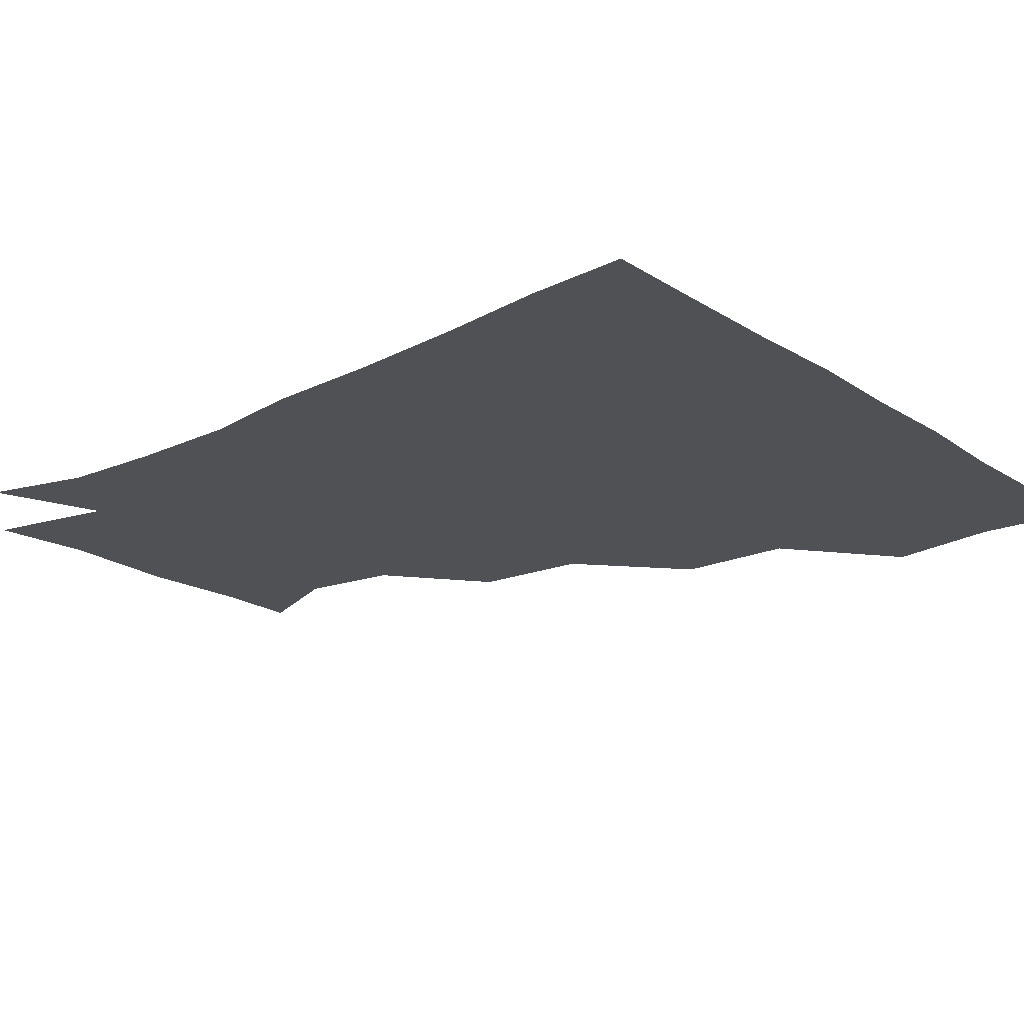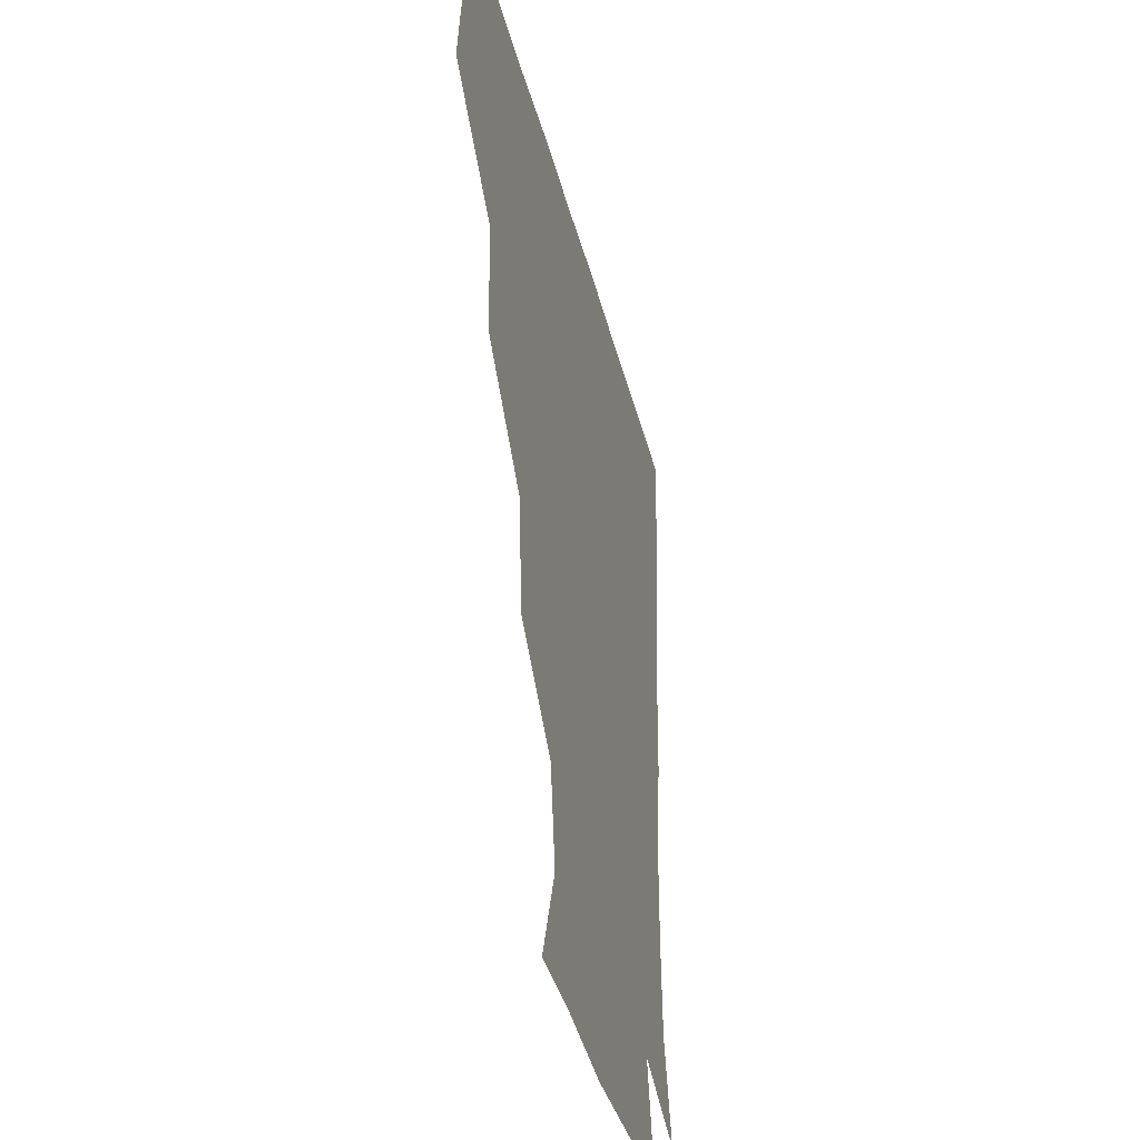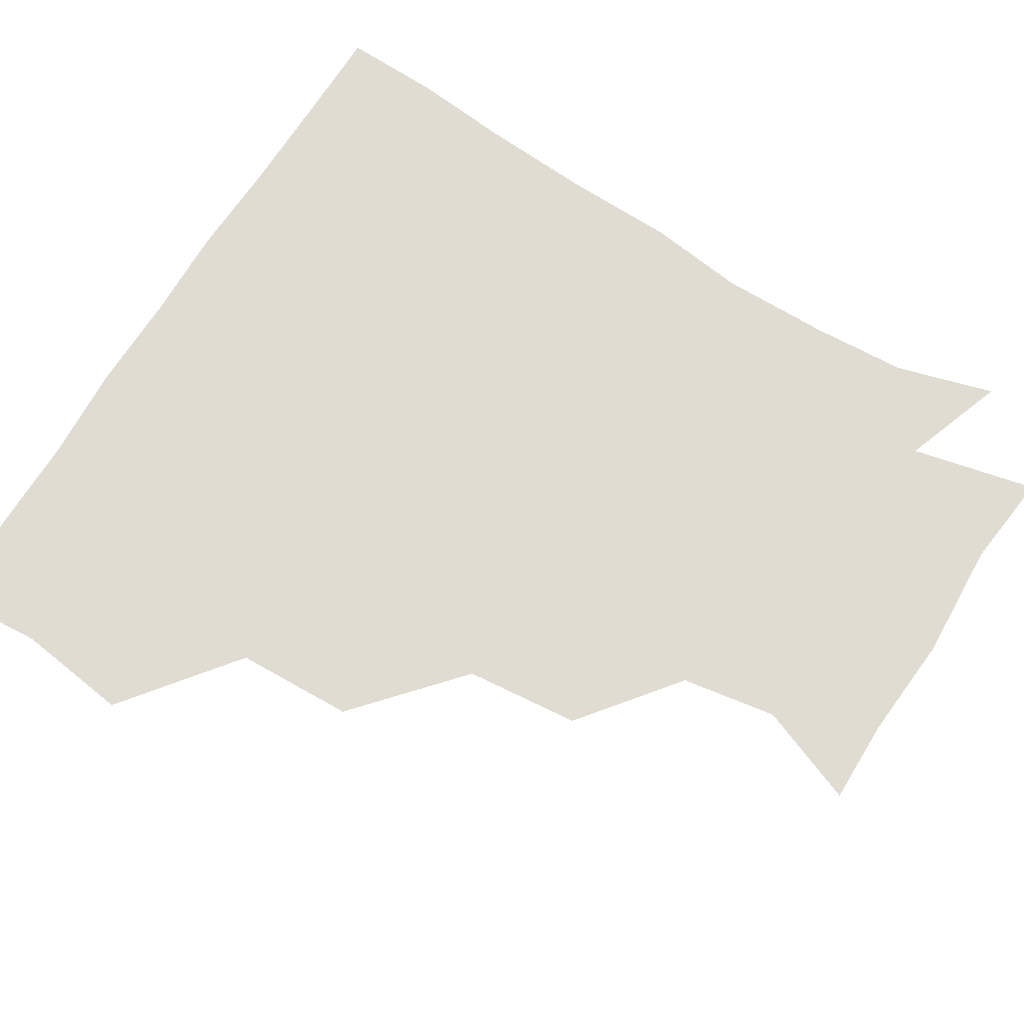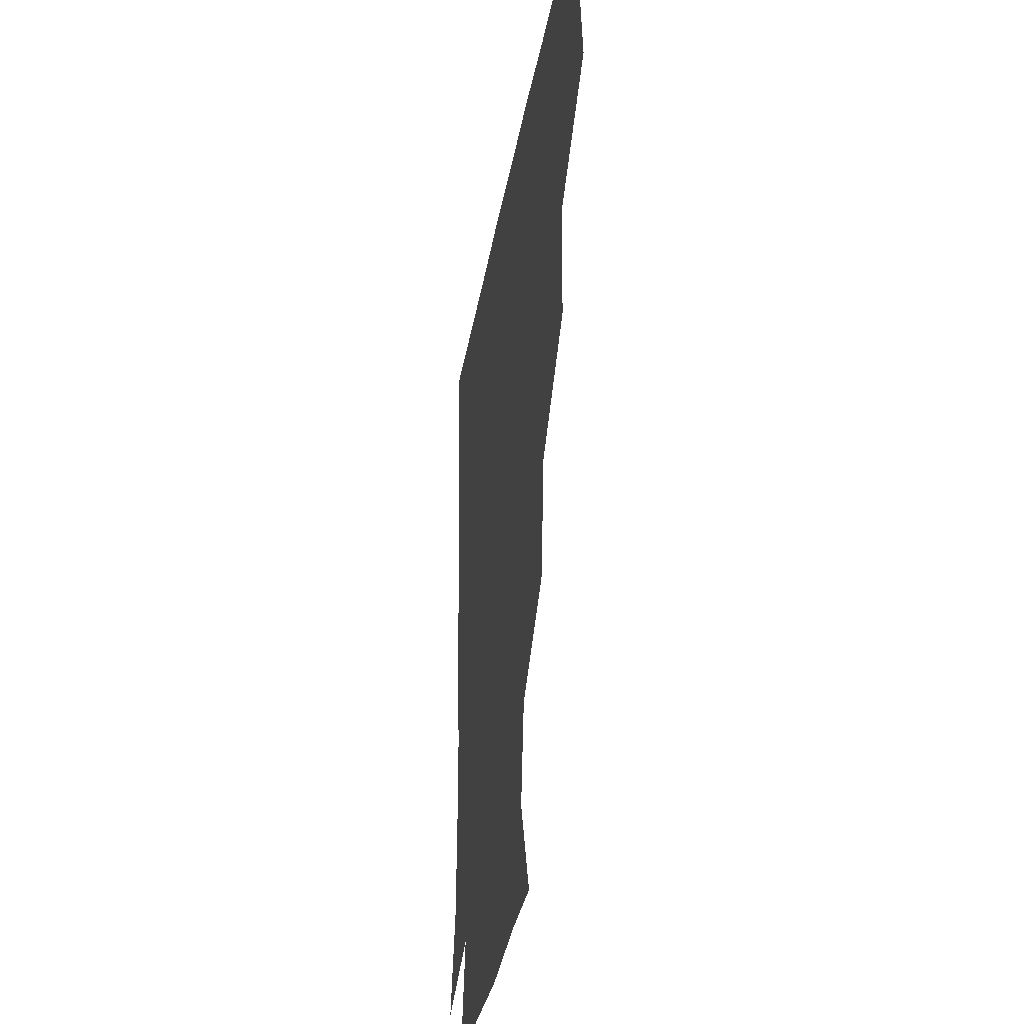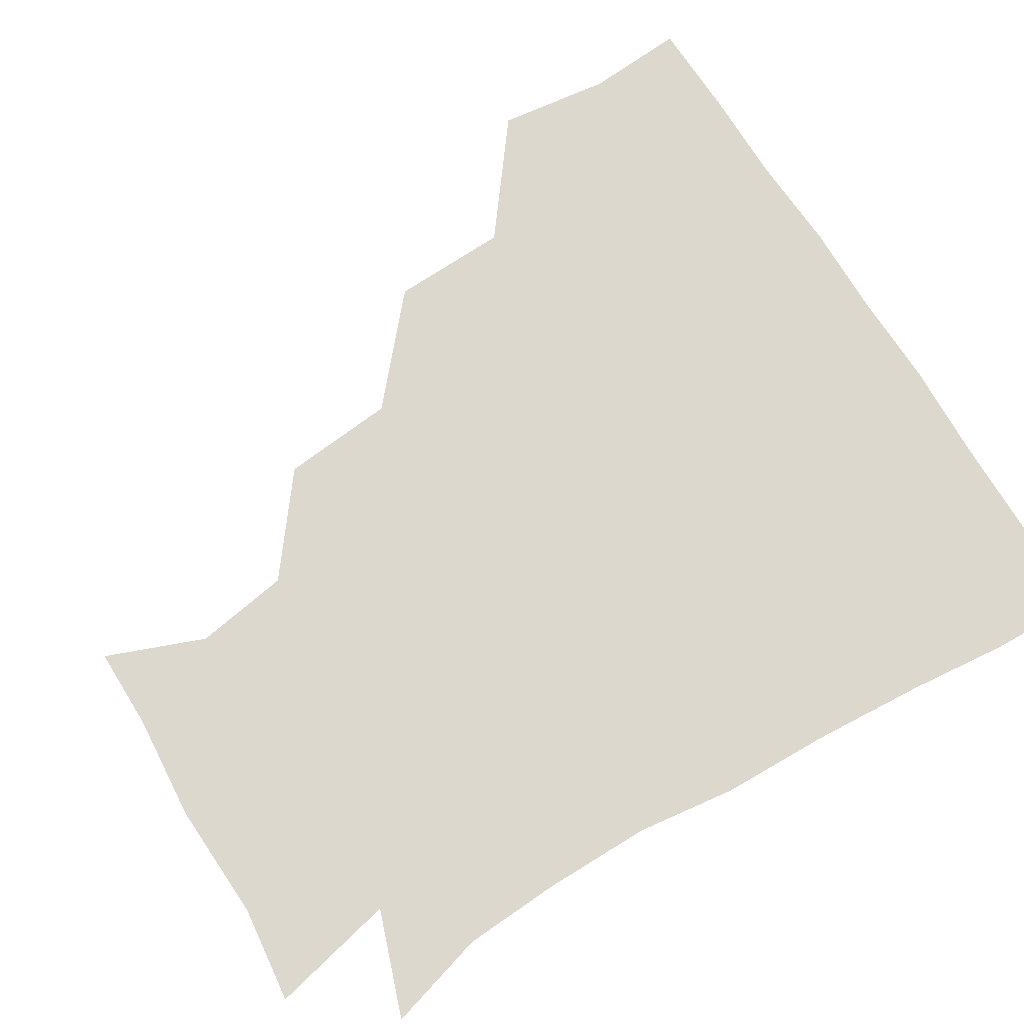
<metadata>
{"format":"obj","ext":"obj","renderer":"f3d","projection":"perspective","resolution":1024,"background":"white","views":[{"elev":-20.2,"azim":130.3,"up":"+Z"},{"elev":-38.7,"azim":-76.2,"up":"+Y"},{"elev":69.2,"azim":-58.5,"up":"+Z"},{"elev":-33.4,"azim":-99.4,"up":"+Y"},{"elev":72.3,"azim":58.3,"up":"+Z"}]}
</metadata>
<code>
v 449 356 0
v 453.6 390 0
v 451.5 420.4 0
v 485.1 293 0
v 483.9 328.7 0
v 483.8 362.9 0
v 482.5 391.3 0
v 481.3 421.2 0
v 520.1 230.1 0
v 516.8 265 0
v 513.6 300.2 0
v 513.3 334 0
v 512.6 362.5 0
v 511.8 391.3 0
v 511.4 421 0
v 542.8 147.4 0
v 554.6 177.6 0
v 550 206.7 0
v 546.4 243.2 0
v 544 272.4 0
v 543.4 304.7 0
v 542.1 333 0
v 542.4 362.5 0
v 541.8 391 0
v 541 422.5 0
v 568 147.5 0
v 577 181.4 0
v 574.7 212.6 0
v 572.7 245.2 0
v 572.6 276.2 0
v 572.4 305.8 0
v 572.2 333.9 0
v 571.9 362 0
v 571.9 390.5 0
v 570.6 422 0
v 600.2 144.8 0
v 602.5 185.8 0
v 602.2 217.2 0
v 601.1 247.4 0
v 601 277.2 0
v 601.5 305.3 0
v 601.6 333.6 0
v 602.2 362.7 0
v 601.6 391 0
v 599.6 422.6 0
v 636.3 146.4 0
v 629.4 185.9 0
v 628.1 217.8 0
v 628.1 247.1 0
v 629 275.6 0
v 629.7 305.6 0
v 630.7 335 0
v 631.4 362.9 0
v 632 390.9 0
v 629.9 421.3 0
v 665.6 142.9 0
v 657.2 181.3 0
v 652.2 215.5 0
v 653.5 243.5 0
v 655.2 272.9 0
v 656.4 304.2 0
v 657.9 334.2 0
v 660.3 362.6 0
v 661.4 391.4 0
v 660.5 420.8 0
v 689.2 169.8 0
v 680.7 200.1 0
v 679.1 229.8 0
v 679.1 262.5 0
v 683.2 292.8 0
v 684.1 325.9 0
v 686.5 360.6 0
v 689.7 391 0
v 690.7 420.5 0
f 5 6 1
f 1 6 2
f 6 7 2
f 2 7 3
f 7 8 3
f 10 11 4
f 4 11 5
f 11 12 5
f 5 12 6
f 12 13 6
f 6 13 7
f 13 14 7
f 7 14 8
f 14 15 8
f 18 19 9
f 9 19 10
f 19 20 10
f 10 20 11
f 20 21 11
f 11 21 12
f 21 22 12
f 12 22 13
f 22 23 13
f 13 23 14
f 23 24 14
f 14 24 15
f 24 25 15
f 16 26 17
f 26 27 17
f 17 27 18
f 27 28 18
f 18 28 19
f 28 29 19
f 19 29 20
f 29 30 20
f 20 30 21
f 30 31 21
f 21 31 22
f 31 32 22
f 22 32 23
f 32 33 23
f 23 33 24
f 33 34 24
f 24 34 25
f 34 35 25
f 26 36 27
f 36 37 27
f 27 37 28
f 37 38 28
f 28 38 29
f 38 39 29
f 29 39 30
f 39 40 30
f 30 40 31
f 40 41 31
f 31 41 32
f 41 42 32
f 32 42 33
f 42 43 33
f 33 43 34
f 43 44 34
f 34 44 35
f 44 45 35
f 36 46 37
f 46 47 37
f 37 47 38
f 47 48 38
f 38 48 39
f 48 49 39
f 39 49 40
f 49 50 40
f 40 50 41
f 50 51 41
f 41 51 42
f 51 52 42
f 42 52 43
f 52 53 43
f 43 53 44
f 53 54 44
f 44 54 45
f 54 55 45
f 46 56 47
f 56 57 47
f 47 57 48
f 57 58 48
f 48 58 49
f 58 59 49
f 49 59 50
f 59 60 50
f 50 60 51
f 60 61 51
f 51 61 52
f 61 62 52
f 52 62 53
f 62 63 53
f 53 63 54
f 63 64 54
f 54 64 55
f 64 65 55
f 57 66 58
f 66 67 58
f 58 67 59
f 67 68 59
f 59 68 60
f 68 69 60
f 60 69 61
f 69 70 61
f 61 70 62
f 70 71 62
f 62 71 63
f 71 72 63
f 63 72 64
f 72 73 64
f 64 73 65
f 73 74 65

</code>
